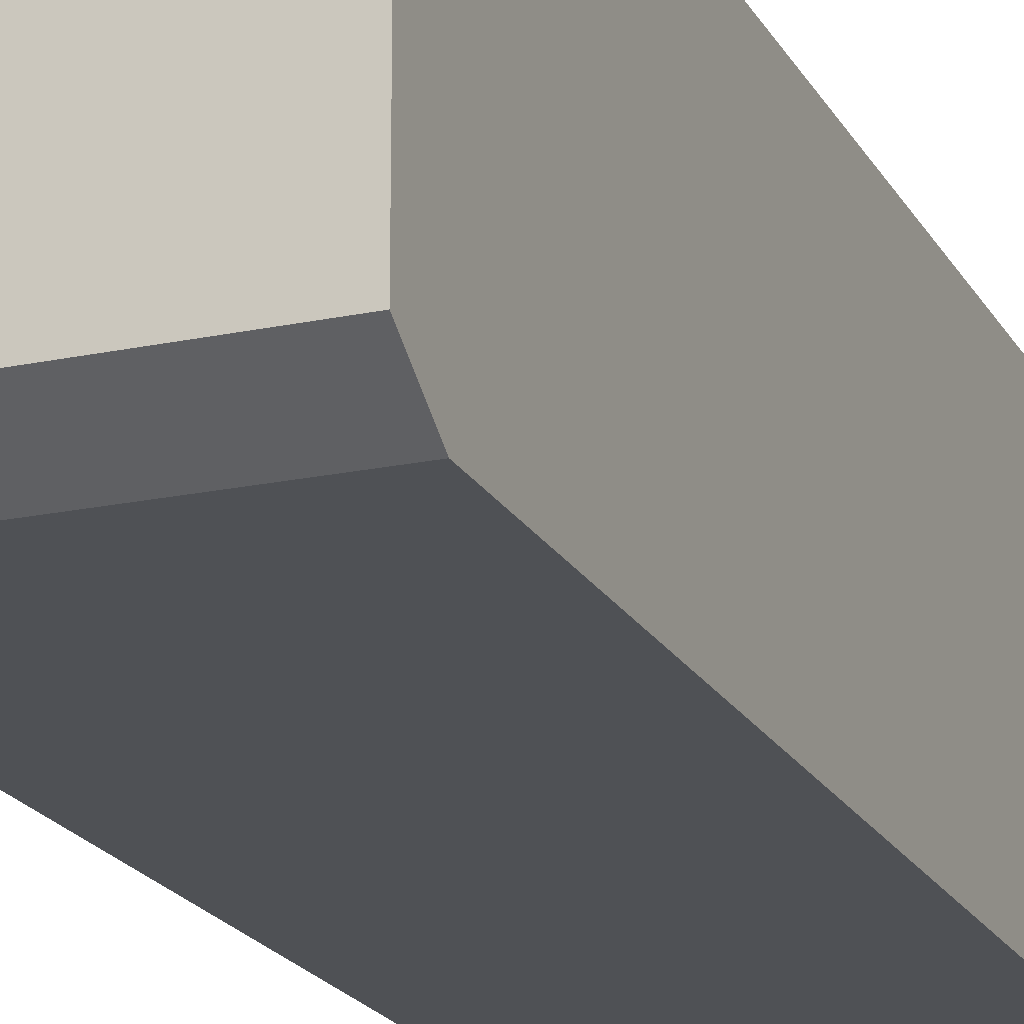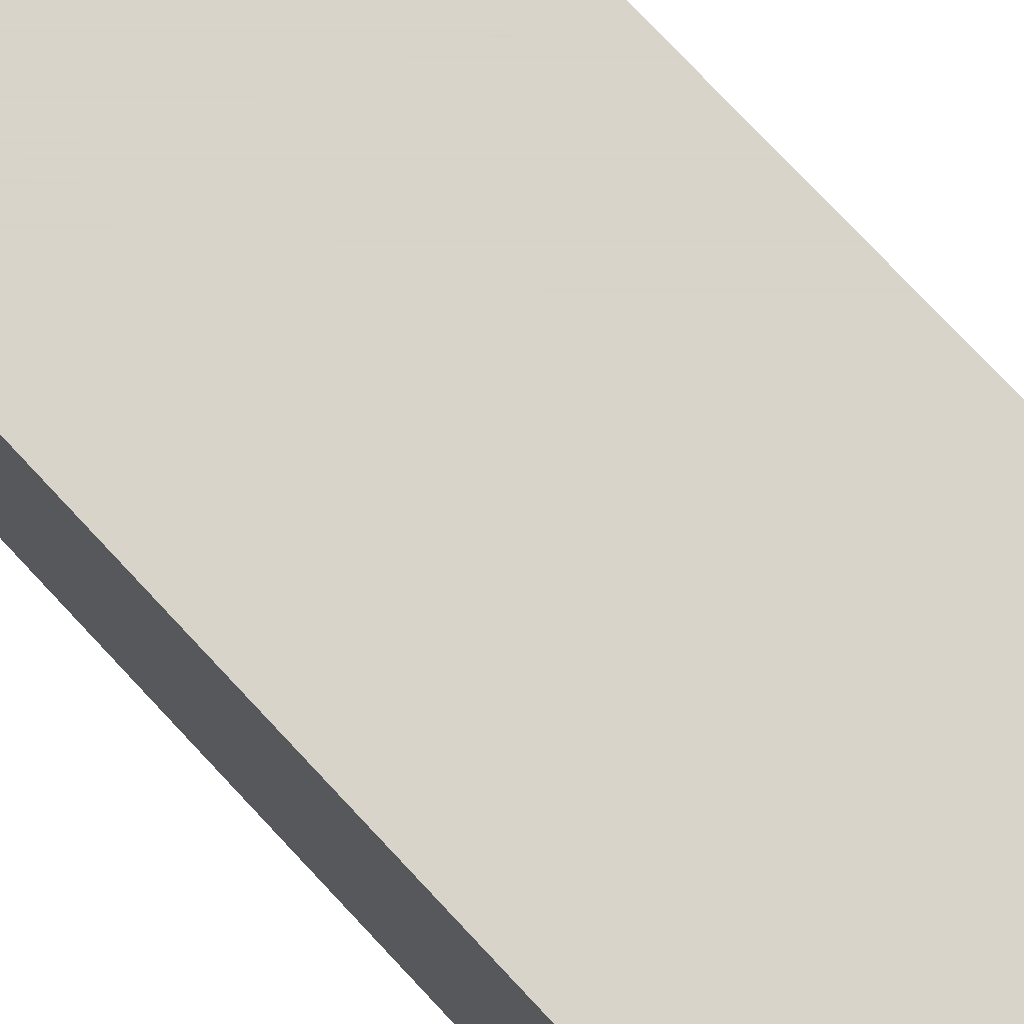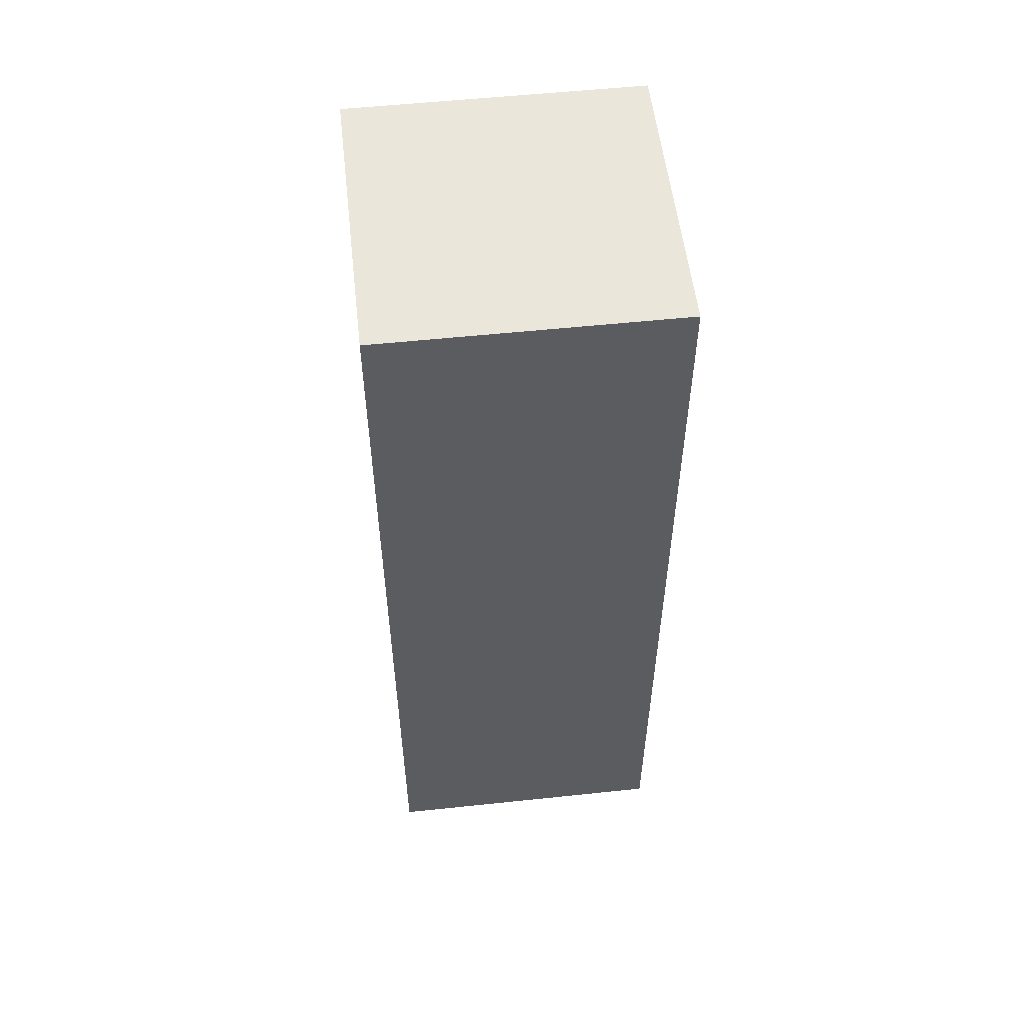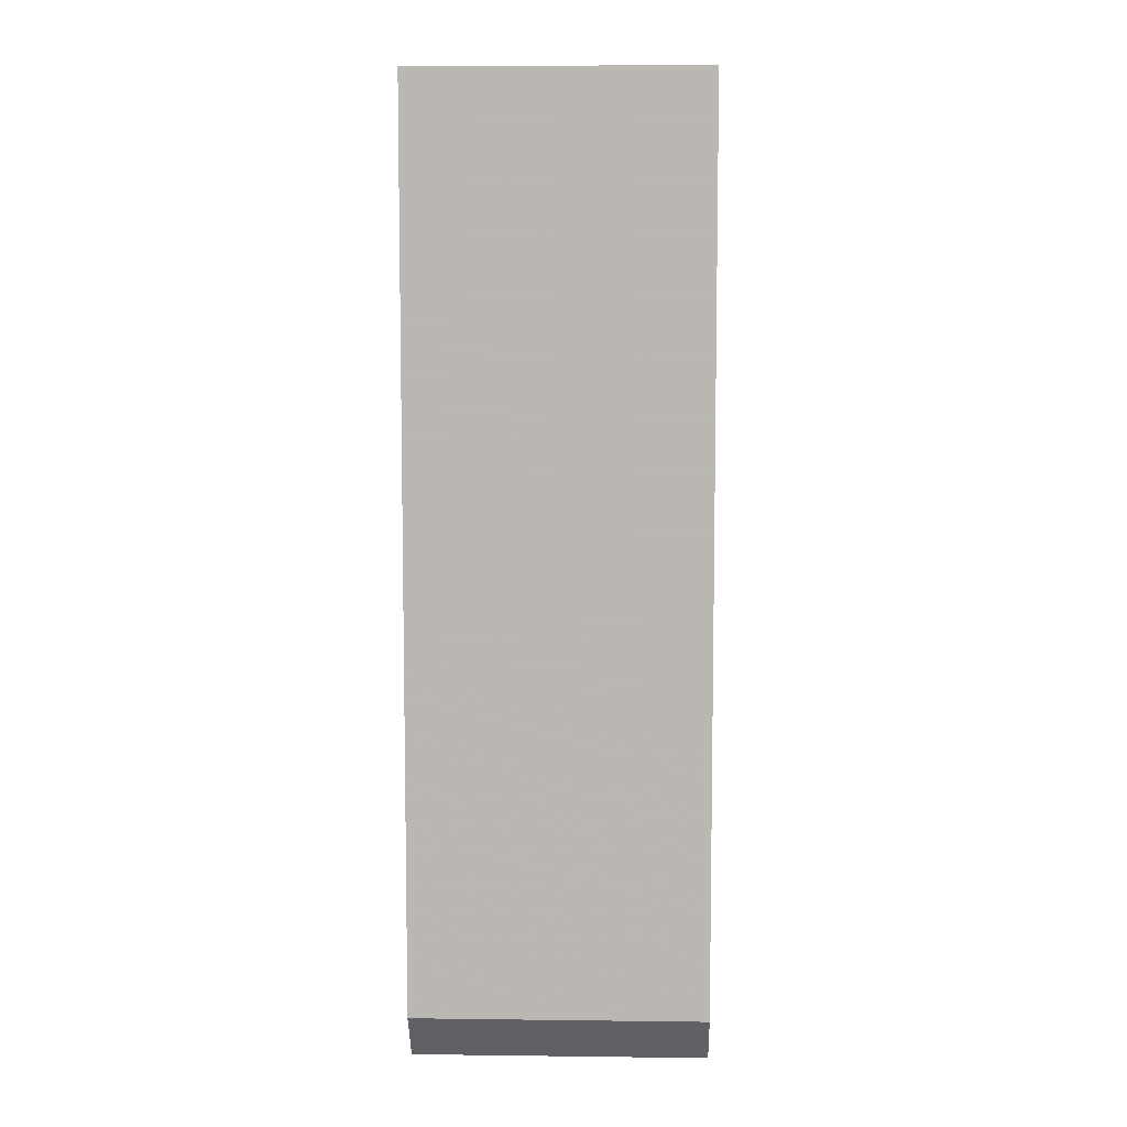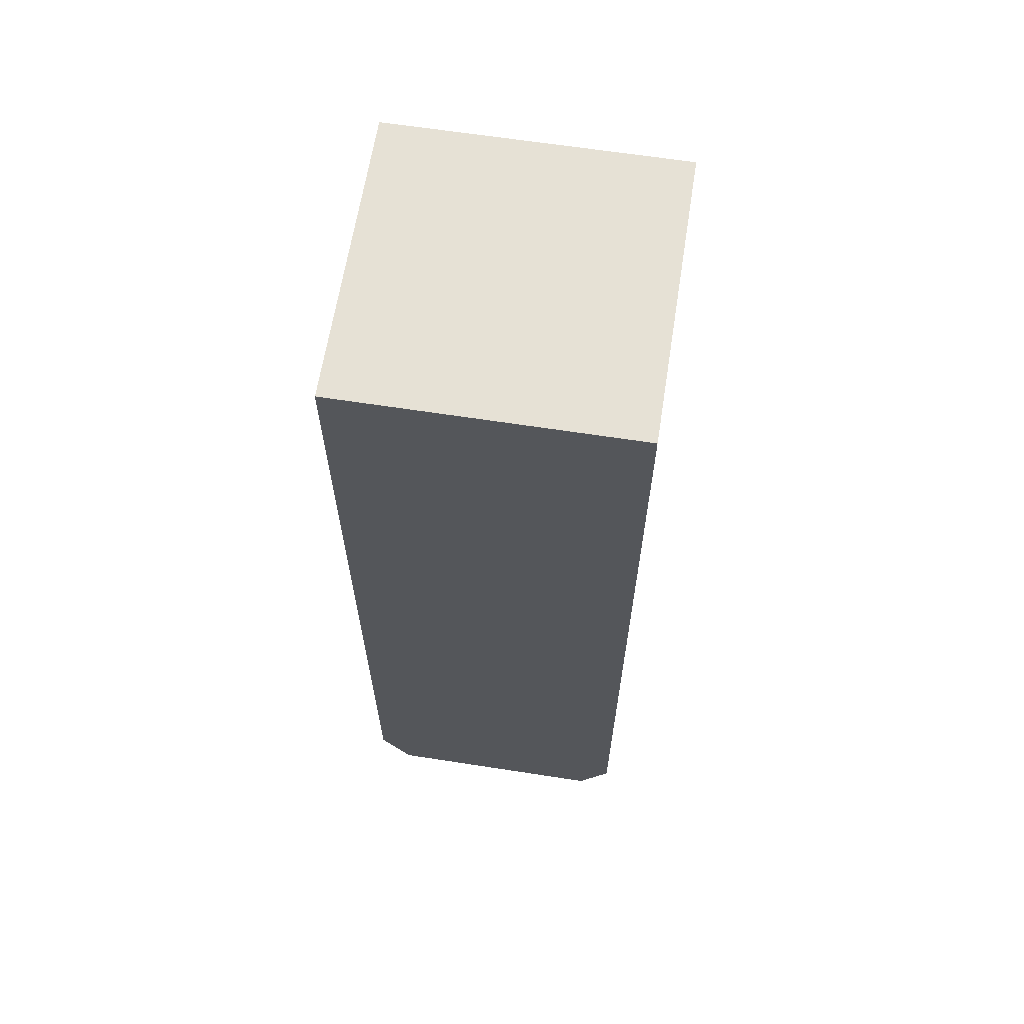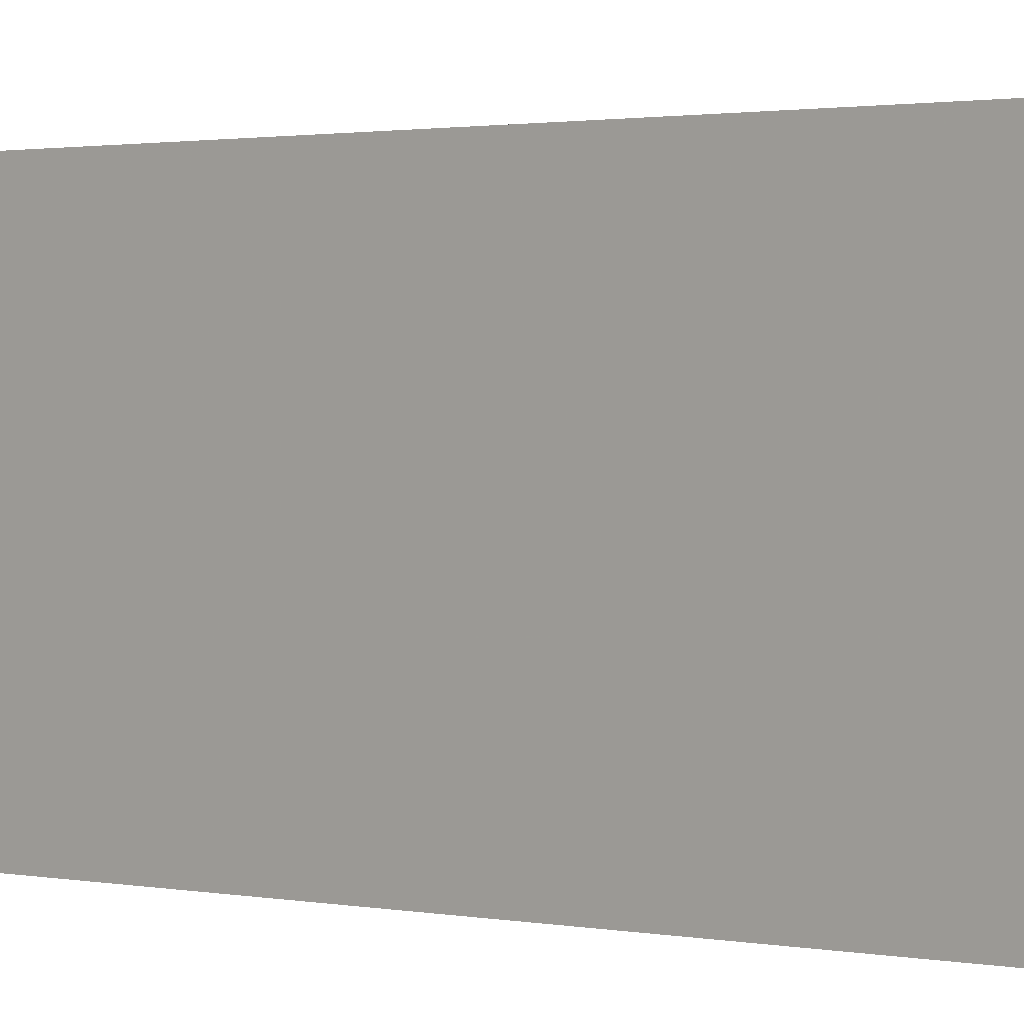
<metadata>
{"format":"obj","ext":"obj","renderer":"f3d","projection":"perspective","resolution":1024,"background":"white","views":[{"elev":-20.0,"azim":-158.6,"up":"+Y"},{"elev":75.7,"azim":-43.0,"up":"+Y"},{"elev":54.9,"azim":-6.4,"up":"+Z"},{"elev":7.3,"azim":2.0,"up":"+Z"},{"elev":64.1,"azim":-81.1,"up":"+Z"},{"elev":1.2,"azim":-48.2,"up":"+Y"}]}
</metadata>
<code>
o obj_0
v 0 		-10 		3.319
v 0 		-7.856 		0
v 0 		-10 		65
v -20 		-10 		3.319
v -20 		-7.856 		0
v -20 		10 		65
v 0 		10 		65
v -20 		7.856 		0
v 0 		7.856 		0
v -20 		-10 		65
v 0 		10 		3.319
v -20 		10 		3.319
g group_0_15277357
f 2 7 1
f 3 1 7
f 6 7 12
f 2 8 9
f 1 10 4
f 1 3 10
f 9 11 2
f 7 2 11
f 12 7 11
f 4 5 2
f 4 2 1
f 11 9 8
f 11 8 12
f 10 6 12
f 4 10 8
f 5 4 8
f 12 8 10
f 7 6 10
f 7 10 3
f 2 5 8

</code>
